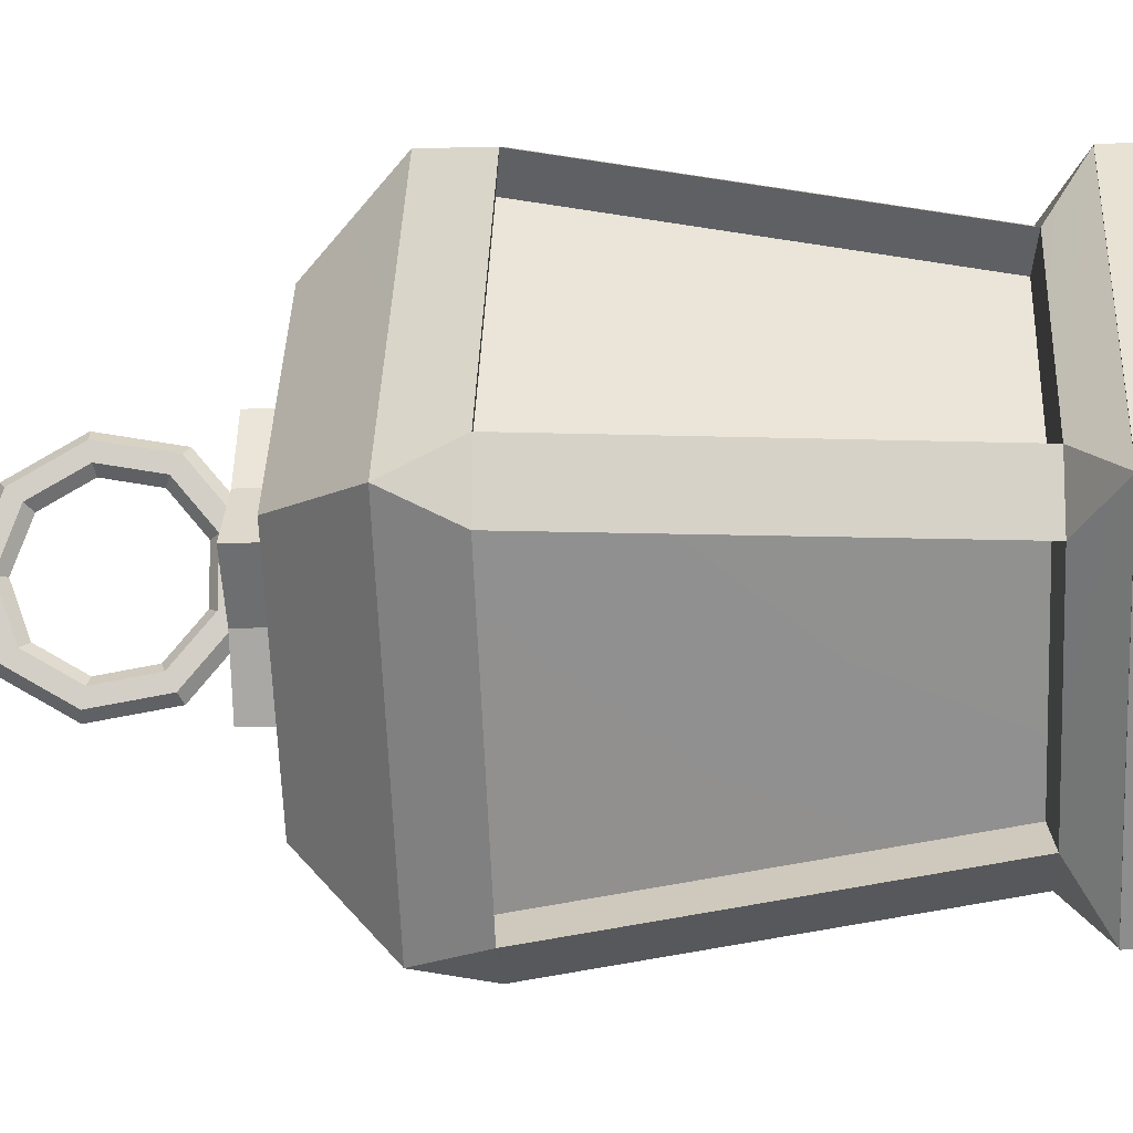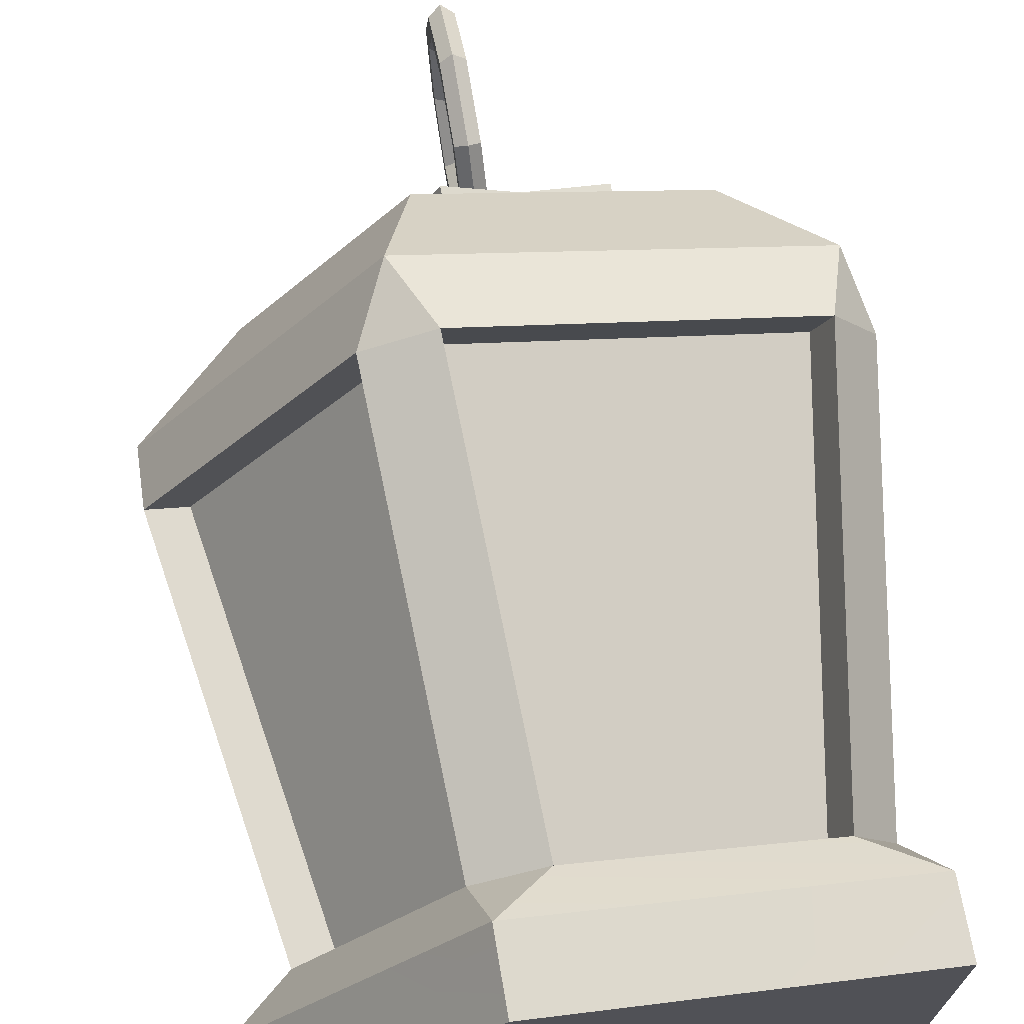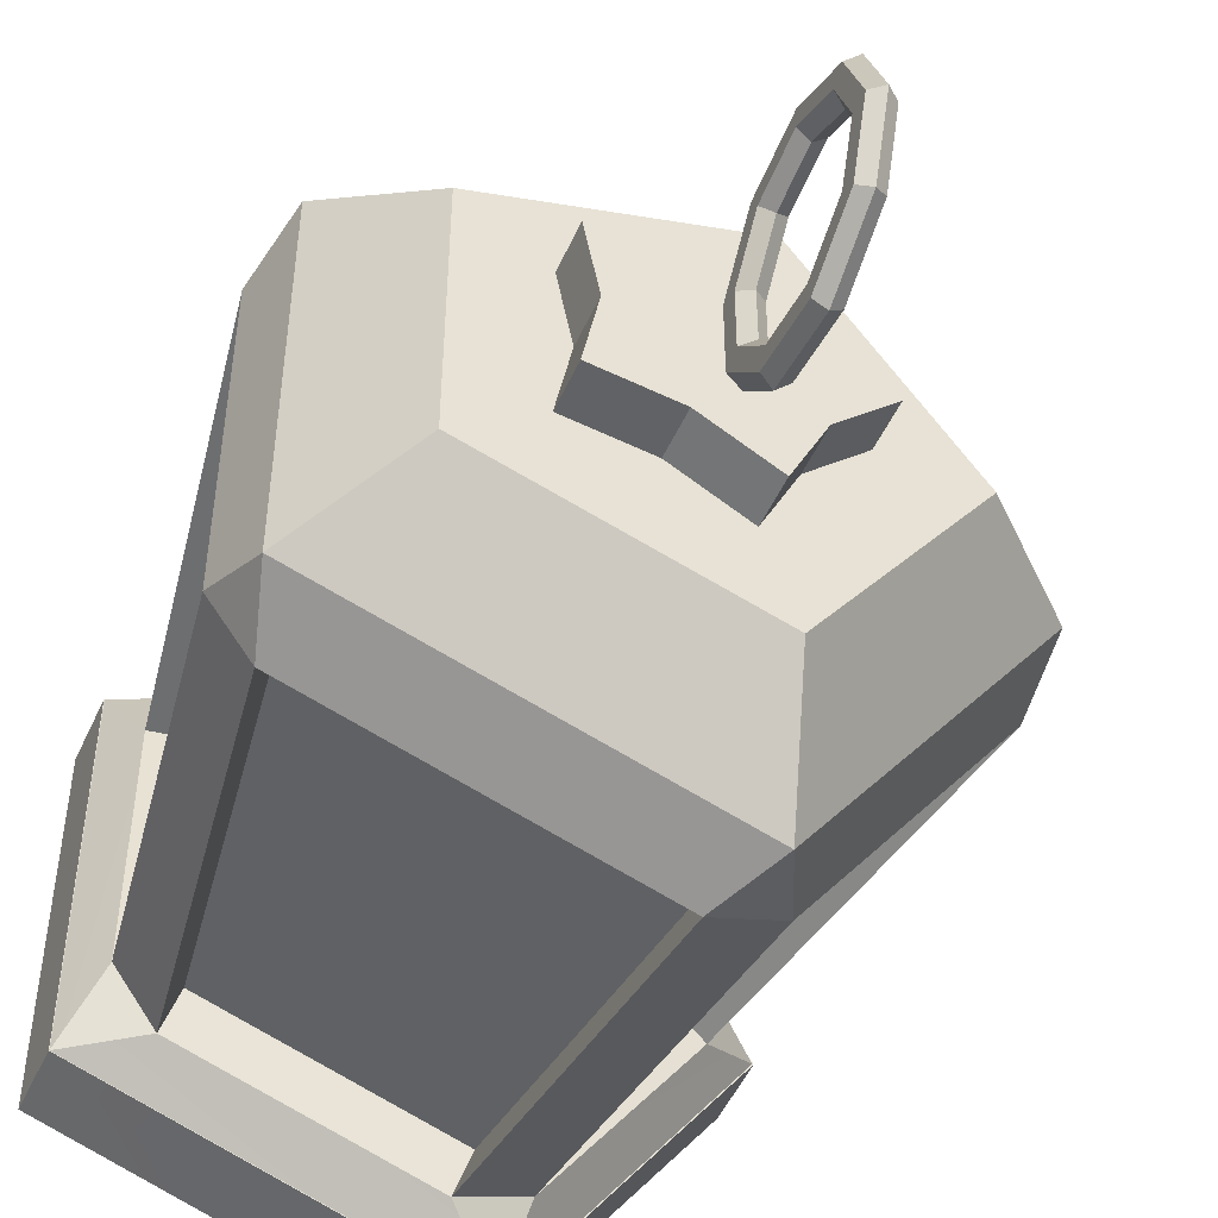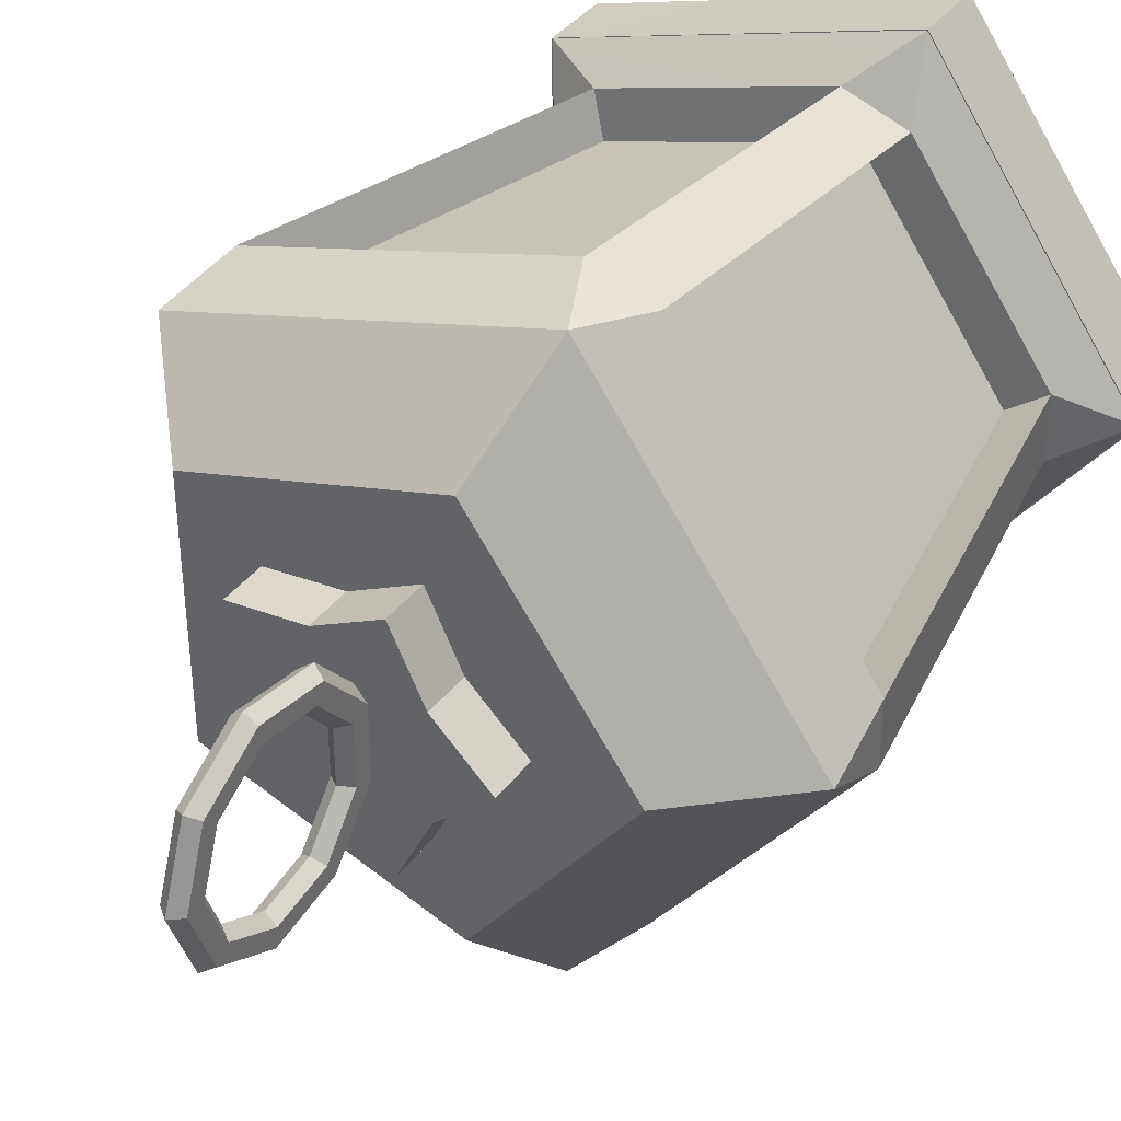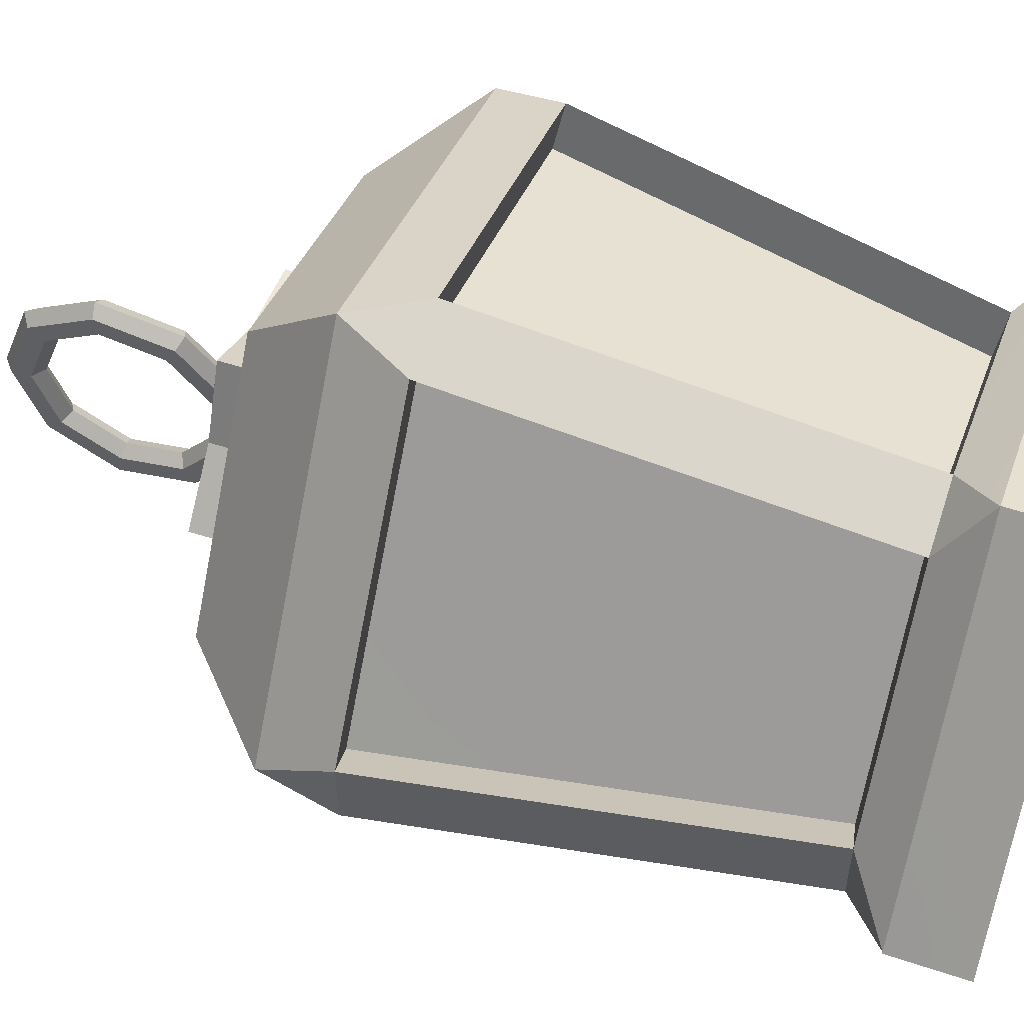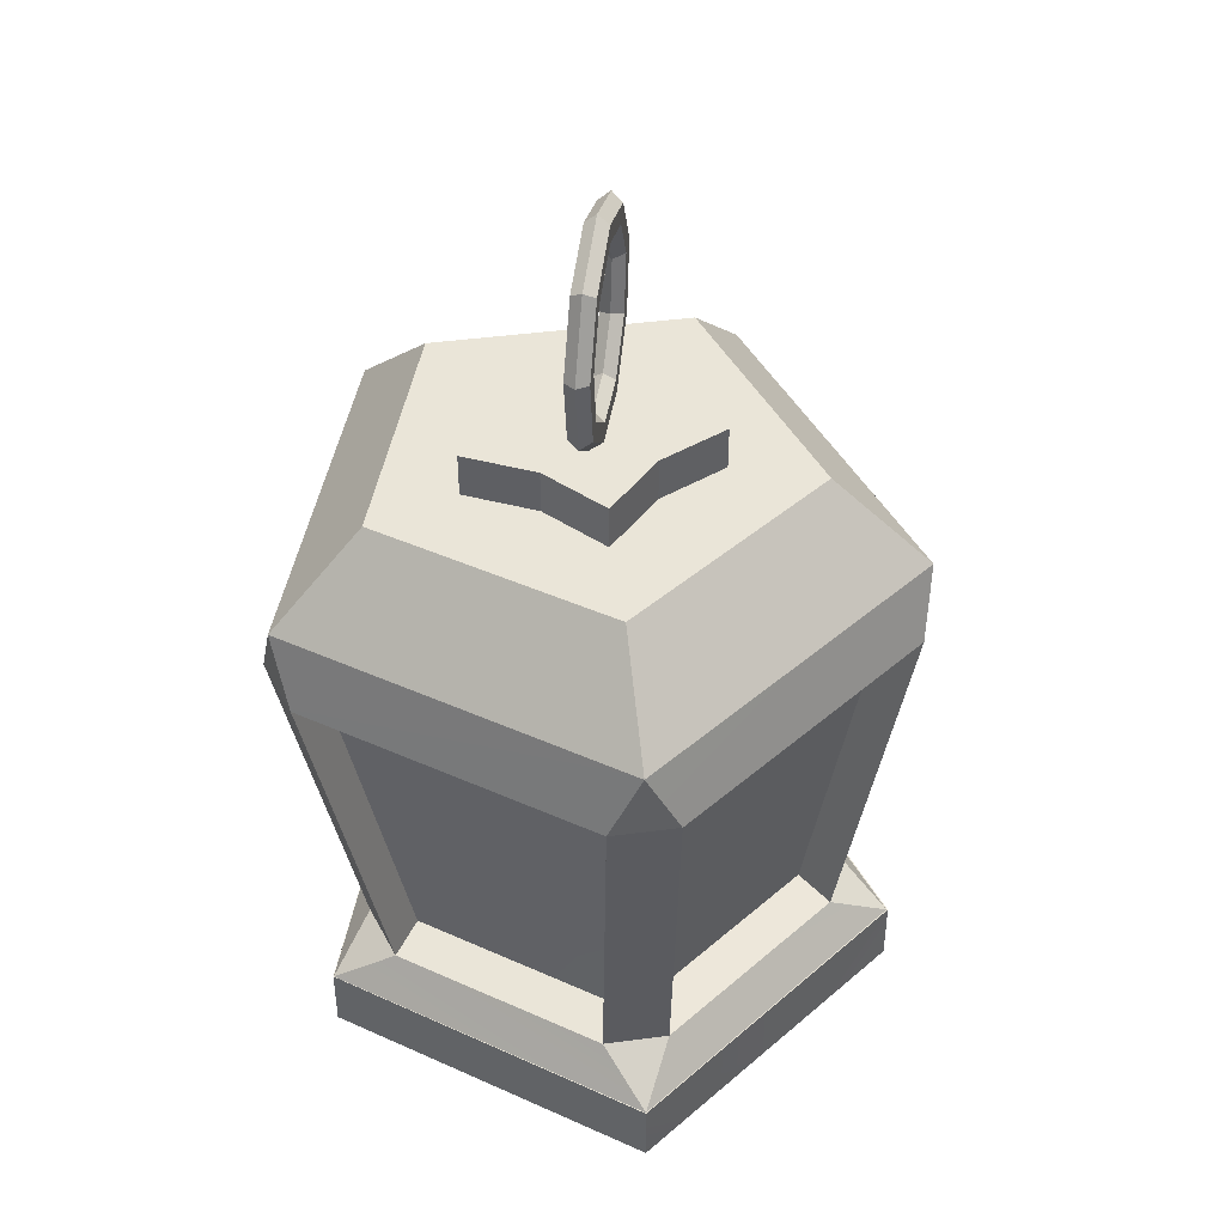
<metadata>
{"format":"obj","ext":"obj","renderer":"f3d","projection":"perspective","resolution":1024,"background":"white","views":[{"elev":-11.1,"azim":-85.9,"up":"+Z"},{"elev":70.8,"azim":-9.8,"up":"+Z"},{"elev":-48.5,"azim":156.6,"up":"+Z"},{"elev":38.7,"azim":-147.1,"up":"+Z"},{"elev":54.5,"azim":-71.1,"up":"+Z"},{"elev":44.6,"azim":-170.7,"up":"+Y"}]}
</metadata>
<code>
o Lantern
g Lantern
v -0.6754 0.1526 -8.258e-05
v -0.2085 0.1537 0.6471
v -0.6783 0.1525 -8.258e-05
v -0.2093 0.1537 0.6495
v -0.2085 0.1541 -0.6473
v -0.2092 0.1541 -0.6495
v 0.5472 0.1575 -0.4003
v 0.548 0.1576 -0.4009
v 0.5471 0.1571 0.4003
v 0.548 0.1572 0.401
v 0.5425 1.113 0.473
v 0.4018 0.2441 0.3839
v 0.629 1.113 0.3538
v 0.4883 0.2442 0.2646
v -0.09712 0.2444 0.5472
v -0.2703 1.113 0.6461
v -0.2369 0.2444 0.5017
v -0.1303 1.113 0.6916
v -0.5457 0.2445 0.07373
v -0.6861 1.112 -0.07374
v -0.5457 0.2445 -0.0739
v -0.6861 1.112 0.07357
v -0.2369 0.2444 -0.5018
v -0.2703 1.113 -0.6463
v -0.09711 0.2444 -0.5473
v -0.1303 1.113 -0.6918
v 0.4018 0.2442 -0.3841
v 0.629 1.113 -0.354
v 0.4883 0.2442 -0.2647
v 0.5425 1.113 -0.4732
v 0.5896 1.264 0.4144
v -0.199 1.264 0.671
v -0.6868 1.264 -8.258e-05
v -0.199 1.264 -0.6711
v 0.5896 1.264 -0.4146
v -0.6058 1.125 -0.01556
v -0.4654 0.2574 -0.01572
v -0.1566 0.2573 -0.4437
v -0.19 1.126 -0.5881
v -0.1609 1.127 -0.5977
v -0.1278 0.259 -0.4533
v 0.3711 0.2587 -0.29
v 0.5118 1.128 -0.3791
v 0.5303 1.129 -0.354
v 0.3896 0.2601 -0.2647
v 0.3896 0.2601 0.2646
v 0.5303 1.129 0.3538
v 0.5118 1.128 0.3789
v 0.3711 0.2587 0.2898
v -0.1278 0.2589 0.4531
v -0.1609 1.127 0.5976
v -0.19 1.126 0.5879
v -0.1566 0.2573 0.4435
v -0.4654 0.2573 0.01555
v -0.6057 1.125 0.01539
v -0.139 1.563 0.116
v -0.06636 1.563 0.2678
v -0.261 1.563 -8.252e-05
v 0.0817 1.563 -0.1878
v 0.0207 1.563 -8.252e-05
v -0.139 1.563 -0.1161
v -0.06636 1.563 -0.268
v 0.2181 1.563 -8.252e-05
v 0.2486 1.563 -0.1657
v 0.0817 1.563 0.1877
v 0.2486 1.563 0.1655
v -0.139 1.463 -0.1161
v -0.06636 1.463 -0.268
v 0.0817 1.463 -0.1878
v 0.2486 1.463 -0.1657
v 0.2181 1.463 -8.252e-05
v 0.2486 1.463 0.1655
v 0.0817 1.463 0.1877
v -0.06636 1.463 0.2678
v -0.139 1.463 0.116
v -0.261 1.463 -8.252e-05
v -0.6799 -0.002407 -7.454e-05
v -0.4448 -0.001635 -0.3234
v -0.2097 -0.0008624 -0.6468
v -0.2097 -0.001323 0.6468
v -0.4448 -0.001865 0.3234
v 0.5497 0.002097 0.3994
v 0.17 0.000387 0.5231
v 0.5497 0.002496 -0.3993
v 0.5497 0.002296 3.907e-05
v 0.17 0.0008166 -0.523
v 0 0 0
v -1.49e-08 2.044 0
v 0.025 2.023 0
v 0.025 1.982 0
v -2.235e-08 1.962 0
v -0.025 1.982 0
v -0.025 2.023 0
v -2.235e-08 1.984 -0.1632
v 0.025 1.968 -0.1501
v 0.025 1.936 -0.124
v -2.98e-08 1.921 -0.111
v -0.025 1.936 -0.124
v -0.025 1.968 -0.1501
v -4.47e-08 1.831 -0.25
v 0.025 1.827 -0.23
v 0.025 1.82 -0.19
v -4.47e-08 1.817 -0.17
v -0.025 1.82 -0.19
v -0.025 1.827 -0.23
v -7.451e-08 1.657 -0.2198
v 0.025 1.668 -0.2023
v 0.025 1.688 -0.1671
v -4.47e-08 1.699 -0.1495
v -0.025 1.688 -0.1671
v -0.025 1.668 -0.2023
v -7.451e-08 1.544 -0.08682
v 0.025 1.563 -0.07988
v 0.025 1.602 -0.06599
v -7.451e-08 1.622 -0.05904
v -0.025 1.602 -0.06599
v -0.025 1.563 -0.07988
v -7.451e-08 1.544 0.08682
v 0.025 1.563 0.07988
v 0.025 1.602 0.06599
v -7.451e-08 1.622 0.05904
v -0.025 1.602 0.06599
v -0.025 1.563 0.07988
v -7.451e-08 1.657 0.2198
v 0.025 1.668 0.2023
v 0.025 1.688 0.1671
v -4.47e-08 1.699 0.1495
v -0.025 1.688 0.1671
v -0.025 1.668 0.2023
v -4.47e-08 1.831 0.25
v 0.025 1.827 0.23
v 0.025 1.82 0.19
v -4.47e-08 1.817 0.17
v -0.025 1.82 0.19
v -0.025 1.827 0.23
v -2.235e-08 1.984 0.1632
v 0.025 1.968 0.1501
v 0.025 1.936 0.124
v -2.98e-08 1.921 0.111
v -0.025 1.936 0.124
v -0.025 1.968 0.1501
v 0.4155 1.463 -0.2869
v -0.1301 1.463 -0.4642
v 0.4155 1.463 0.2868
v -0.1301 1.463 0.4641
v -0.4673 1.463 -8.258e-05
f 11 13 31
f 9 14 12
f 17 2 15
f 16 18 32
f 21 1 19
f 20 22 33
f 25 5 23
f 34 26 24
f 29 7 27
f 28 30 35
f 59 62 61
f 60 59 61
f 63 59 60
f 63 64 59
f 65 63 60
f 66 63 65
f 65 60 56
f 57 65 56
f 56 61 58
f 60 61 56
f 6 79 78
f 3 78 77
f 6 78 3
f 81 80 4
f 3 81 4
f 3 77 81
f 4 80 83
f 10 83 82
f 4 83 10
f 85 8 10
f 85 84 8
f 82 85 10
f 8 86 6
f 84 86 8
f 86 79 6
f 146 145 143
f 144 142 143
f 145 144 143
f 4 2 1
f 1 3 4
f 3 1 5
f 5 6 3
f 6 5 7
f 7 8 6
f 8 7 9
f 9 10 8
f 10 9 2
f 2 4 10
f 13 11 12
f 12 14 13
f 9 12 15
f 15 2 9
f 18 16 17
f 17 15 18
f 2 17 19
f 19 1 2
f 22 20 21
f 21 19 22
f 1 21 23
f 23 5 1
f 25 23 24
f 24 26 25
f 5 25 27
f 27 7 5
f 30 28 29
f 29 27 30
f 7 29 14
f 14 9 7
f 37 21 20
f 20 36 37
f 38 23 21
f 21 37 38
f 39 24 23
f 23 38 39
f 41 25 26
f 26 40 41
f 42 27 25
f 25 41 42
f 43 30 27
f 27 42 43
f 45 29 28
f 28 44 45
f 46 14 29
f 29 45 46
f 47 13 14
f 14 46 47
f 49 12 11
f 11 48 49
f 50 15 12
f 12 49 50
f 51 18 15
f 15 50 51
f 53 17 16
f 16 52 53
f 54 19 17
f 17 53 54
f 55 22 19
f 19 54 55
f 62 68 67
f 67 61 62
f 59 69 68
f 68 62 59
f 64 70 69
f 69 59 64
f 63 71 70
f 70 64 63
f 66 72 71
f 71 63 66
f 65 73 72
f 72 66 65
f 57 74 73
f 73 65 57
f 56 75 74
f 74 57 56
f 61 67 76
f 76 58 61
f 58 76 75
f 75 56 58
f 87 83 80
f 80 81 87
f 85 82 83
f 83 87 85
f 86 84 85
f 85 87 86
f 86 87 78
f 78 79 86
f 77 78 87
f 87 81 77
f 47 44 28
f 28 13 47
f 43 40 26
f 26 30 43
f 34 35 30
f 30 26 34
f 143 142 35
f 35 34 143
f 35 31 13
f 13 28 35
f 31 35 142
f 142 144 31
f 11 18 51
f 51 48 11
f 18 11 31
f 31 32 18
f 144 145 32
f 32 31 144
f 55 52 16
f 16 22 55
f 22 16 32
f 32 33 22
f 145 146 33
f 33 32 145
f 20 24 39
f 39 36 20
f 33 34 24
f 24 20 33
f 146 143 34
f 34 33 146
f 89 95 94 88
f 90 96 95 89
f 91 97 96 90
f 92 98 97 91
f 93 99 98 92
f 88 94 99 93
f 95 101 100 94
f 96 102 101 95
f 97 103 102 96
f 98 104 103 97
f 99 105 104 98
f 94 100 105 99
f 101 107 106 100
f 102 108 107 101
f 103 109 108 102
f 104 110 109 103
f 105 111 110 104
f 100 106 111 105
f 107 113 112 106
f 108 114 113 107
f 109 115 114 108
f 110 116 115 109
f 111 117 116 110
f 106 112 117 111
f 113 119 118 112
f 114 120 119 113
f 115 121 120 114
f 116 122 121 115
f 117 123 122 116
f 112 118 123 117
f 119 125 124 118
f 120 126 125 119
f 121 127 126 120
f 122 128 127 121
f 123 129 128 122
f 118 124 129 123
f 125 131 130 124
f 126 132 131 125
f 127 133 132 126
f 128 134 133 127
f 129 135 134 128
f 124 130 135 129
f 131 137 136 130
f 132 138 137 131
f 133 139 138 132
f 134 140 139 133
f 135 141 140 134
f 130 136 141 135
f 137 89 88 136
f 138 90 89 137
f 139 91 90 138
f 140 92 91 139
f 141 93 92 140
f 136 88 93 141
f 45 44 47 46
f 41 40 43 42
f 49 48 51 50
f 53 52 55 54
f 37 36 39 38

</code>
